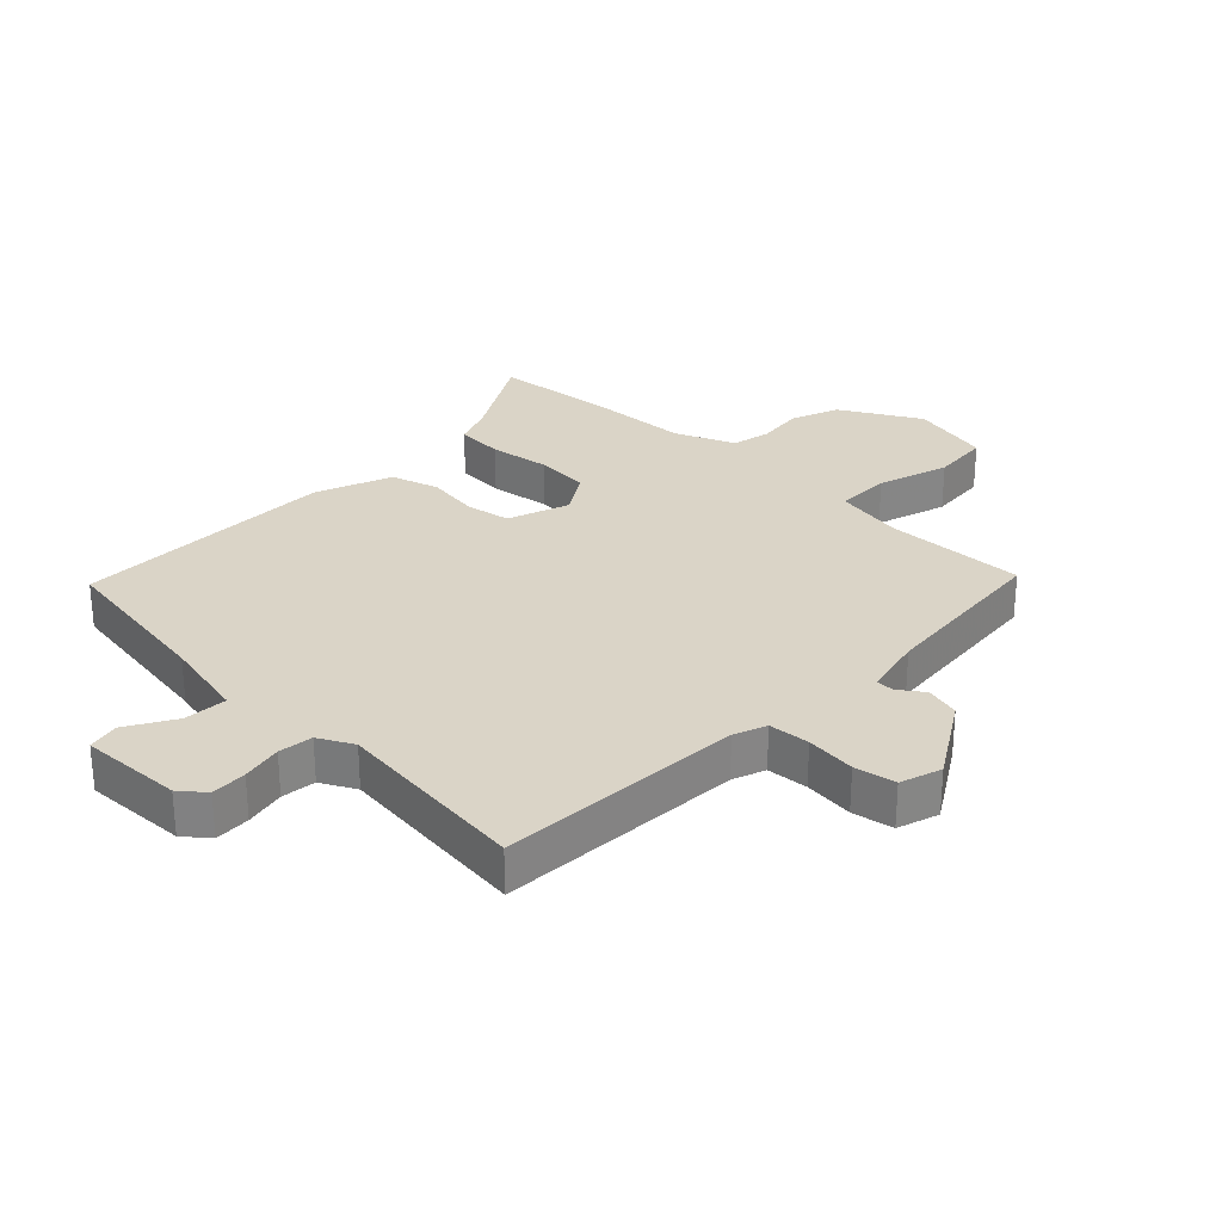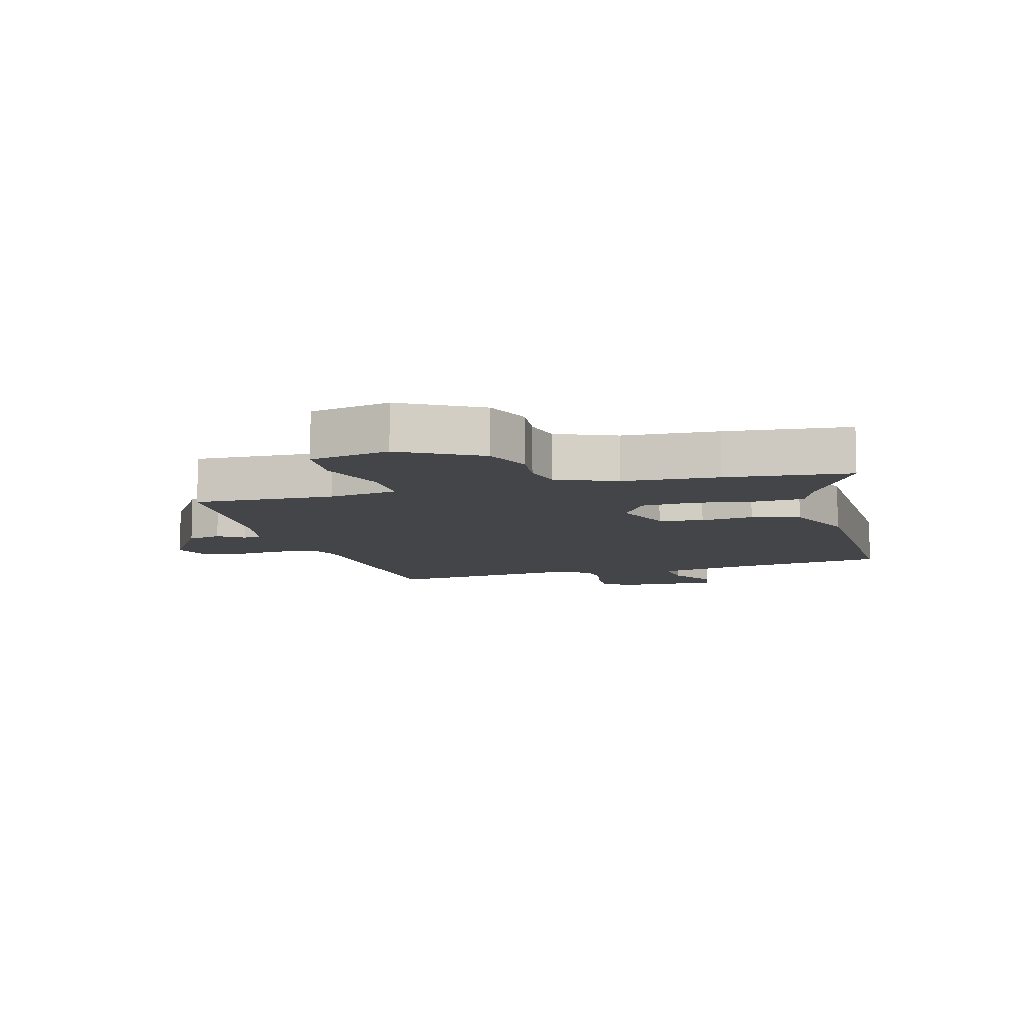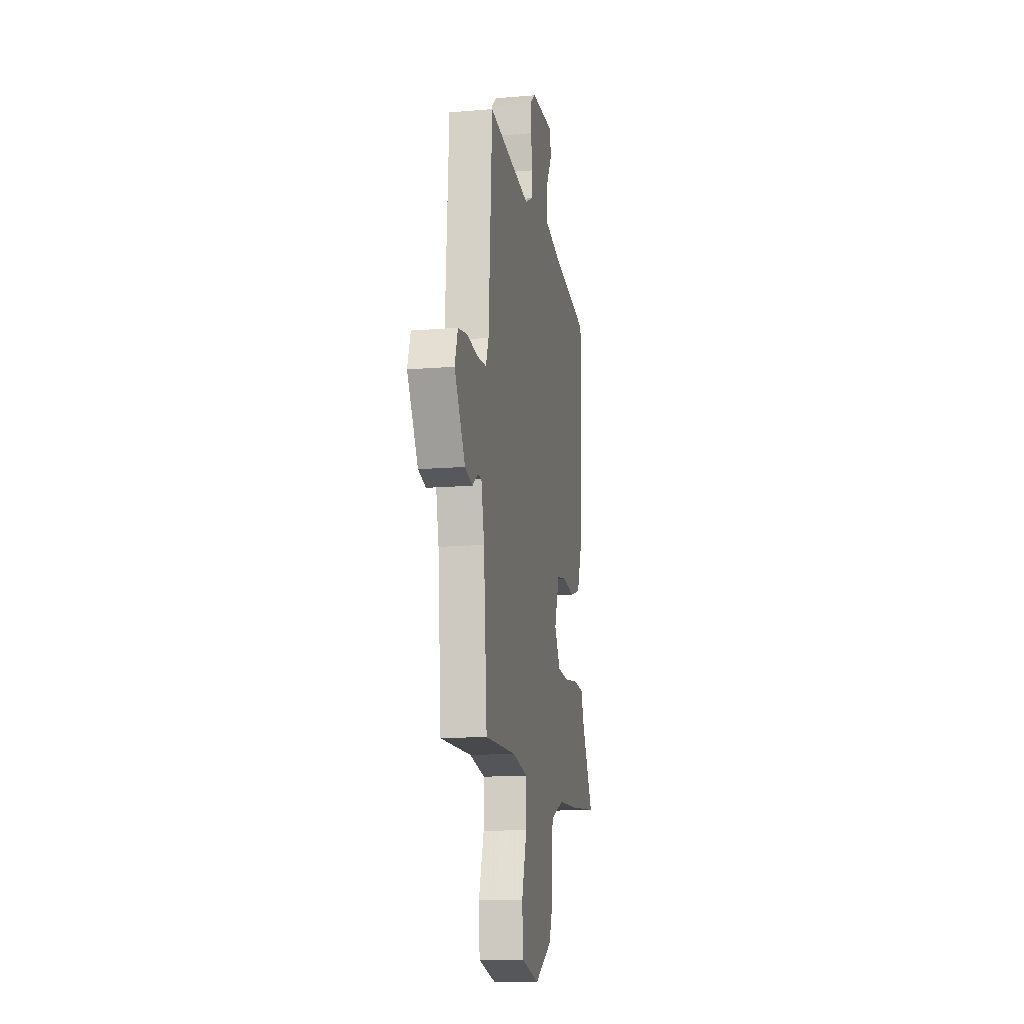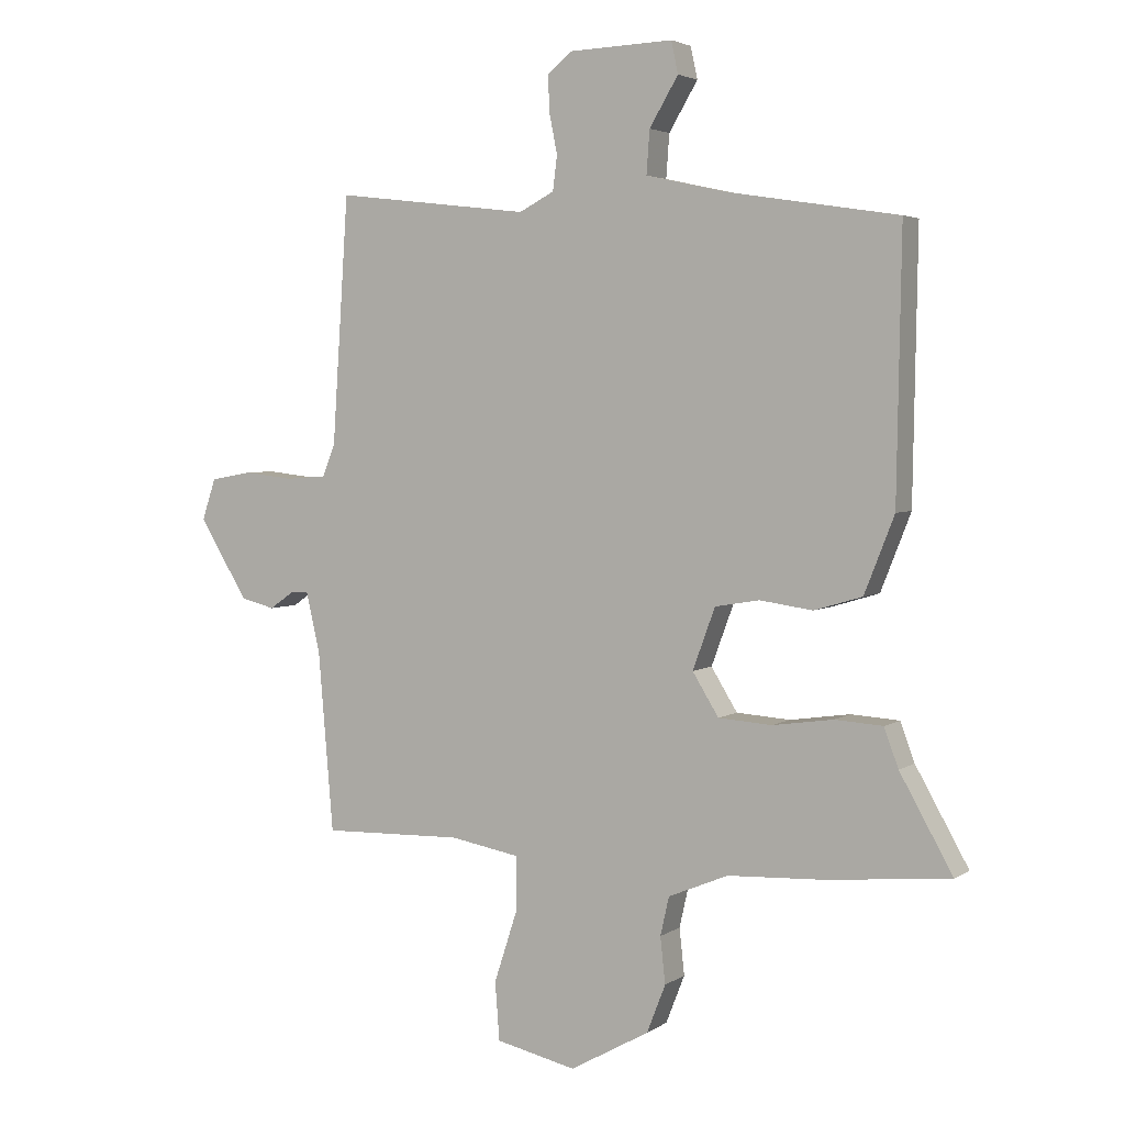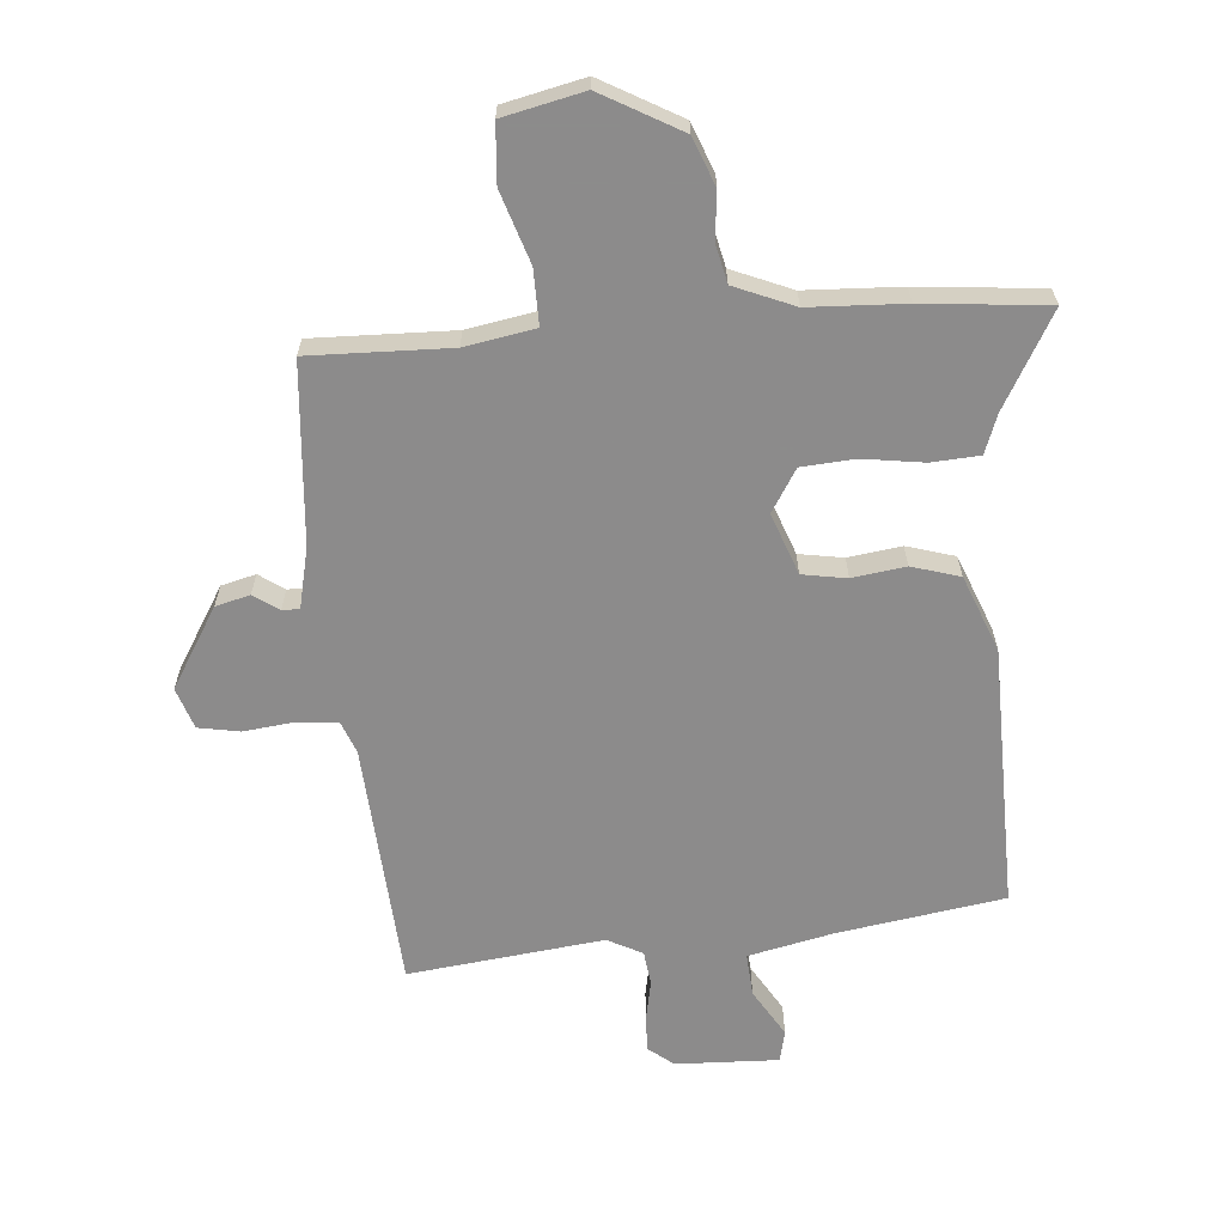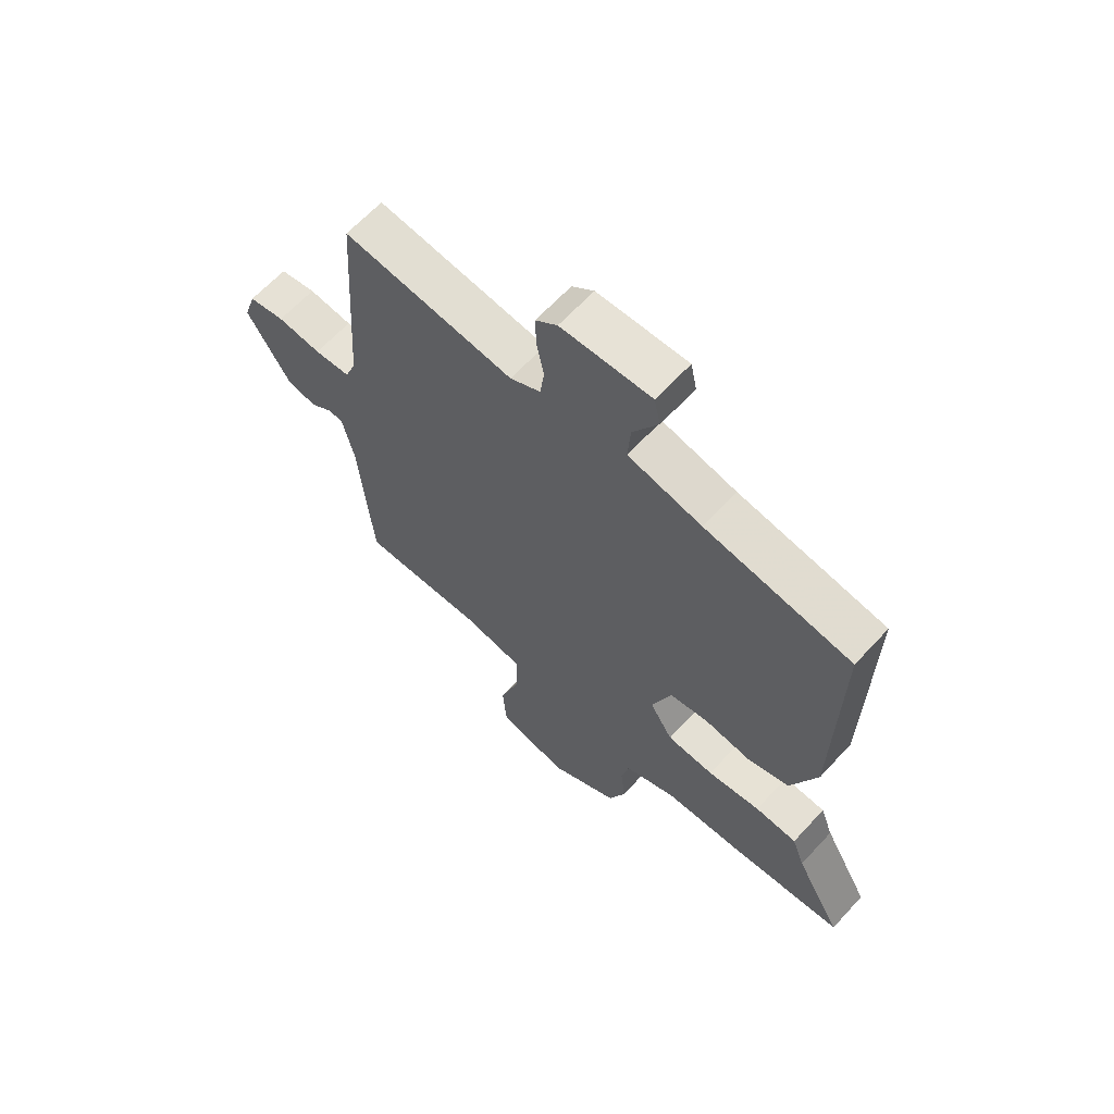
<metadata>
{"format":"obj","ext":"obj","renderer":"f3d","projection":"perspective","resolution":1024,"background":"white","views":[{"elev":28.9,"azim":43.7,"up":"+Y"},{"elev":-9.0,"azim":-164.7,"up":"+Y"},{"elev":-14.0,"azim":100.4,"up":"+Z"},{"elev":3.7,"azim":-152.9,"up":"+Z"},{"elev":-64.0,"azim":-175.3,"up":"+Y"},{"elev":64.1,"azim":-137.4,"up":"+Z"}]}
</metadata>
<code>
v 0.461 0.07 -0.504
v 0.236 0.07 -0.498
v 0.124 0.07 -0.518
v 0.125 0.07 -0.606
v 0.162 0.07 -0.72
v 0.155 0.07 -0.813
v 0.026 0.07 -0.842
v -0.101 0.07 -0.771
v -0.131 0.07 -0.694
v -0.123 0.07 -0.62
v -0.137 0.07 -0.558
v -0.233 0.07 -0.518
v -0.386 0.07 -0.511
v -0.585 0.07 -0.492
v -0.5 0.07 -0.341
v -0.477 0.07 -0.279
v -0.4 0.07 -0.274
v -0.303 0.07 -0.288
v -0.217 0.07 -0.282
v -0.175 0.07 -0.214
v -0.211 0.07 -0.116
v -0.282 0.07 -0.104
v -0.367 0.07 -0.116
v -0.444 0.07 -0.093
v -0.492 0.07 0.029
v -0.499 0.07 0.452
v -0.232 0.07 0.494
v -0.097 0.07 0.524
v -0.102 0.07 0.593
v -0.148 0.07 0.67
v -0.137 0.07 0.721
v 0.028 0.07 0.715
v 0.068 0.07 0.683
v 0.066 0.07 0.626
v 0.053 0.07 0.561
v 0.06 0.07 0.506
v 0.116 0.07 0.477
v 0.428 0.07 0.514
v 0.454 0.07 0.12
v 0.474 0.07 0.068
v 0.54 0.07 0.063
v 0.62 0.07 0.072
v 0.686 0.07 0.06
v 0.708 0.07 -0.006
v 0.63 0.07 -0.134
v 0.575 0.07 -0.148
v 0.535 0.07 -0.12
v 0.507 0.07 -0.12
v 0.485 0.07 -0.217
v 0.461 0 -0.504
v 0.236 0 -0.498
v 0.124 0 -0.518
v 0.125 0 -0.606
v 0.162 0 -0.72
v 0.155 0 -0.813
v 0.026 0 -0.842
v -0.101 0 -0.771
v -0.131 0 -0.694
v -0.123 0 -0.62
v -0.137 0 -0.558
v -0.233 0 -0.518
v -0.386 0 -0.511
v -0.585 0 -0.492
v -0.5 0 -0.341
v -0.477 0 -0.279
v -0.4 0 -0.274
v -0.303 0 -0.288
v -0.217 0 -0.282
v -0.175 0 -0.214
v -0.211 0 -0.116
v -0.282 0 -0.104
v -0.367 0 -0.116
v -0.444 0 -0.093
v -0.492 0 0.029
v -0.499 0 0.452
v -0.232 0 0.494
v -0.097 0 0.524
v -0.102 0 0.593
v -0.148 0 0.67
v -0.137 0 0.721
v 0.028 0 0.715
v 0.068 0 0.683
v 0.066 0 0.626
v 0.053 0 0.561
v 0.06 0 0.506
v 0.116 0 0.477
v 0.428 0 0.514
v 0.454 0 0.12
v 0.474 0 0.068
v 0.54 0 0.063
v 0.62 0 0.072
v 0.686 0 0.06
v 0.708 0 -0.006
v 0.63 0 -0.134
v 0.575 0 -0.148
v 0.535 0 -0.12
v 0.507 0 -0.12
v 0.485 0 -0.217
f 45 46 47
f 44 45 47
f 43 44 47
f 42 43 47
f 41 42 47
f 40 41 47 48
f 39 40 48 49
f 37 38 39
f 49 1 2
f 39 49 2
f 37 39 2
f 36 37 2
f 33 34 35
f 32 33 35
f 31 32 35
f 30 31 35
f 29 30 35
f 28 29 35 36
f 25 26 27
f 24 25 27
f 23 24 27
f 22 23 27
f 27 28 36
f 22 27 36
f 21 22 36
f 15 16 17 18
f 15 18 19
f 14 15 19
f 13 14 19
f 12 13 19
f 11 12 19 20
f 8 9 10
f 7 8 10
f 6 7 10
f 5 6 10
f 4 5 10
f 10 11 20
f 4 10 20
f 3 4 20
f 20 21 36
f 3 20 36
f 2 3 36
f 96 95 94
f 96 94 93
f 96 93 92
f 96 92 91
f 96 91 90
f 97 96 90 89
f 98 97 89 88
f 88 87 86
f 51 50 98
f 51 98 88
f 51 88 86
f 51 86 85
f 84 83 82
f 84 82 81
f 84 81 80
f 84 80 79
f 84 79 78
f 85 84 78 77
f 76 75 74
f 76 74 73
f 76 73 72
f 76 72 71
f 85 77 76
f 85 76 71
f 85 71 70
f 67 66 65 64
f 68 67 64
f 68 64 63
f 68 63 62
f 68 62 61
f 69 68 61 60
f 59 58 57
f 59 57 56
f 59 56 55
f 59 55 54
f 59 54 53
f 69 60 59
f 69 59 53
f 69 53 52
f 85 70 69
f 85 69 52
f 85 52 51
f 1 50 51 2
f 2 51 52 3
f 3 52 53 4
f 4 53 54 5
f 5 54 55 6
f 6 55 56 7
f 7 56 57 8
f 8 57 58 9
f 9 58 59 10
f 10 59 60 11
f 11 60 61 12
f 12 61 62 13
f 13 62 63 14
f 14 63 64 15
f 15 64 65 16
f 16 65 66 17
f 17 66 67 18
f 18 67 68 19
f 19 68 69 20
f 20 69 70 21
f 21 70 71 22
f 22 71 72 23
f 23 72 73 24
f 24 73 74 25
f 25 74 75 26
f 26 75 76 27
f 27 76 77 28
f 28 77 78 29
f 29 78 79 30
f 30 79 80 31
f 31 80 81 32
f 32 81 82 33
f 33 82 83 34
f 34 83 84 35
f 35 84 85 36
f 36 85 86 37
f 37 86 87 38
f 38 87 88 39
f 39 88 89 40
f 40 89 90 41
f 41 90 91 42
f 42 91 92 43
f 43 92 93 44
f 44 93 94 45
f 45 94 95 46
f 46 95 96 47
f 47 96 97 48
f 48 97 98 49
f 49 98 50 1

</code>
